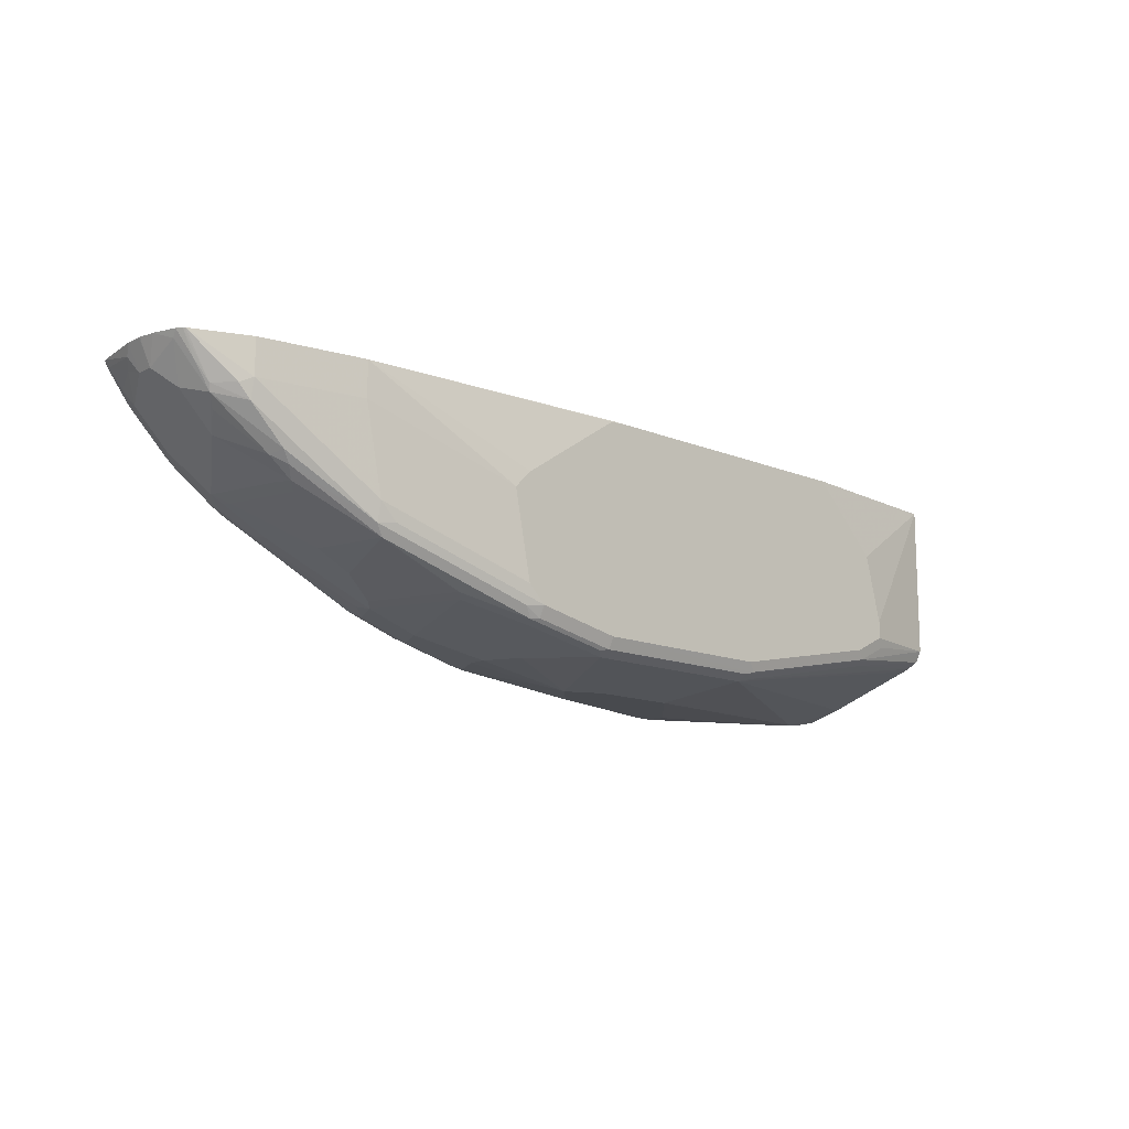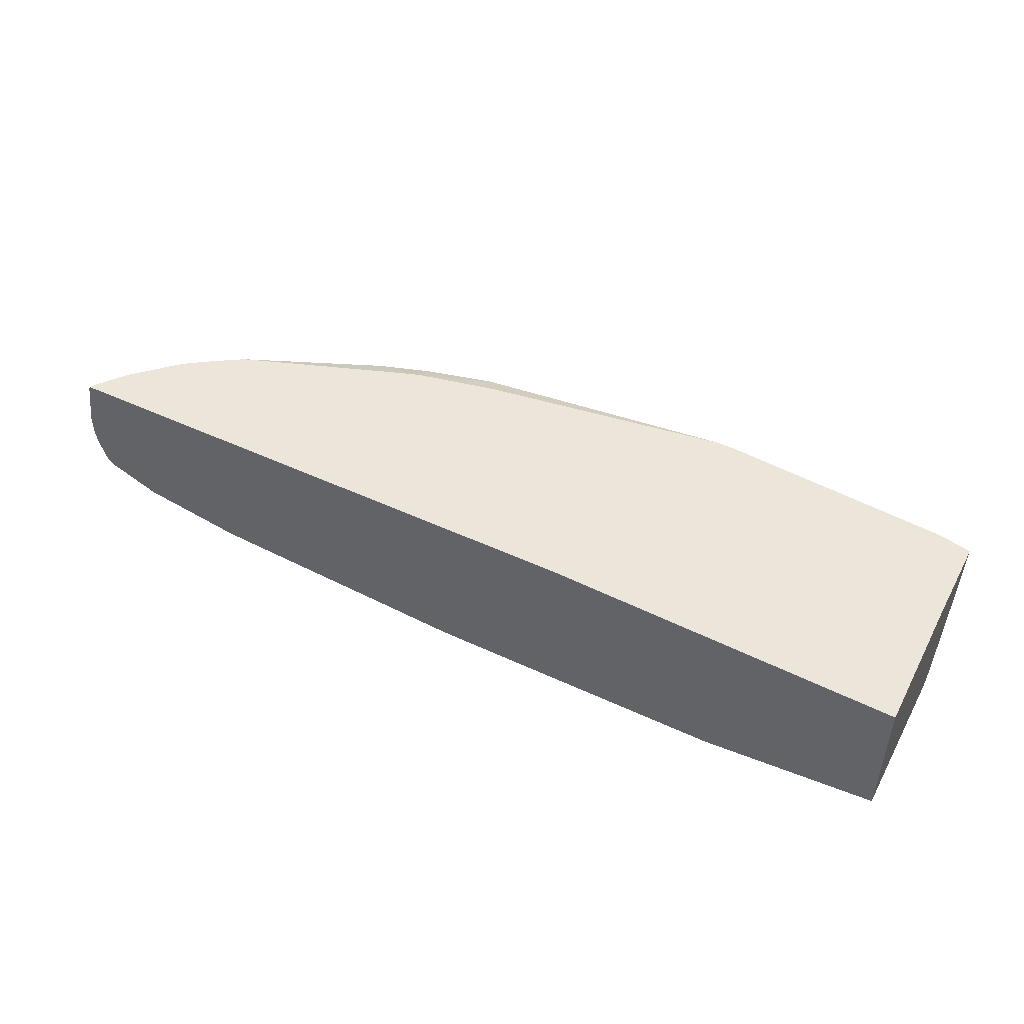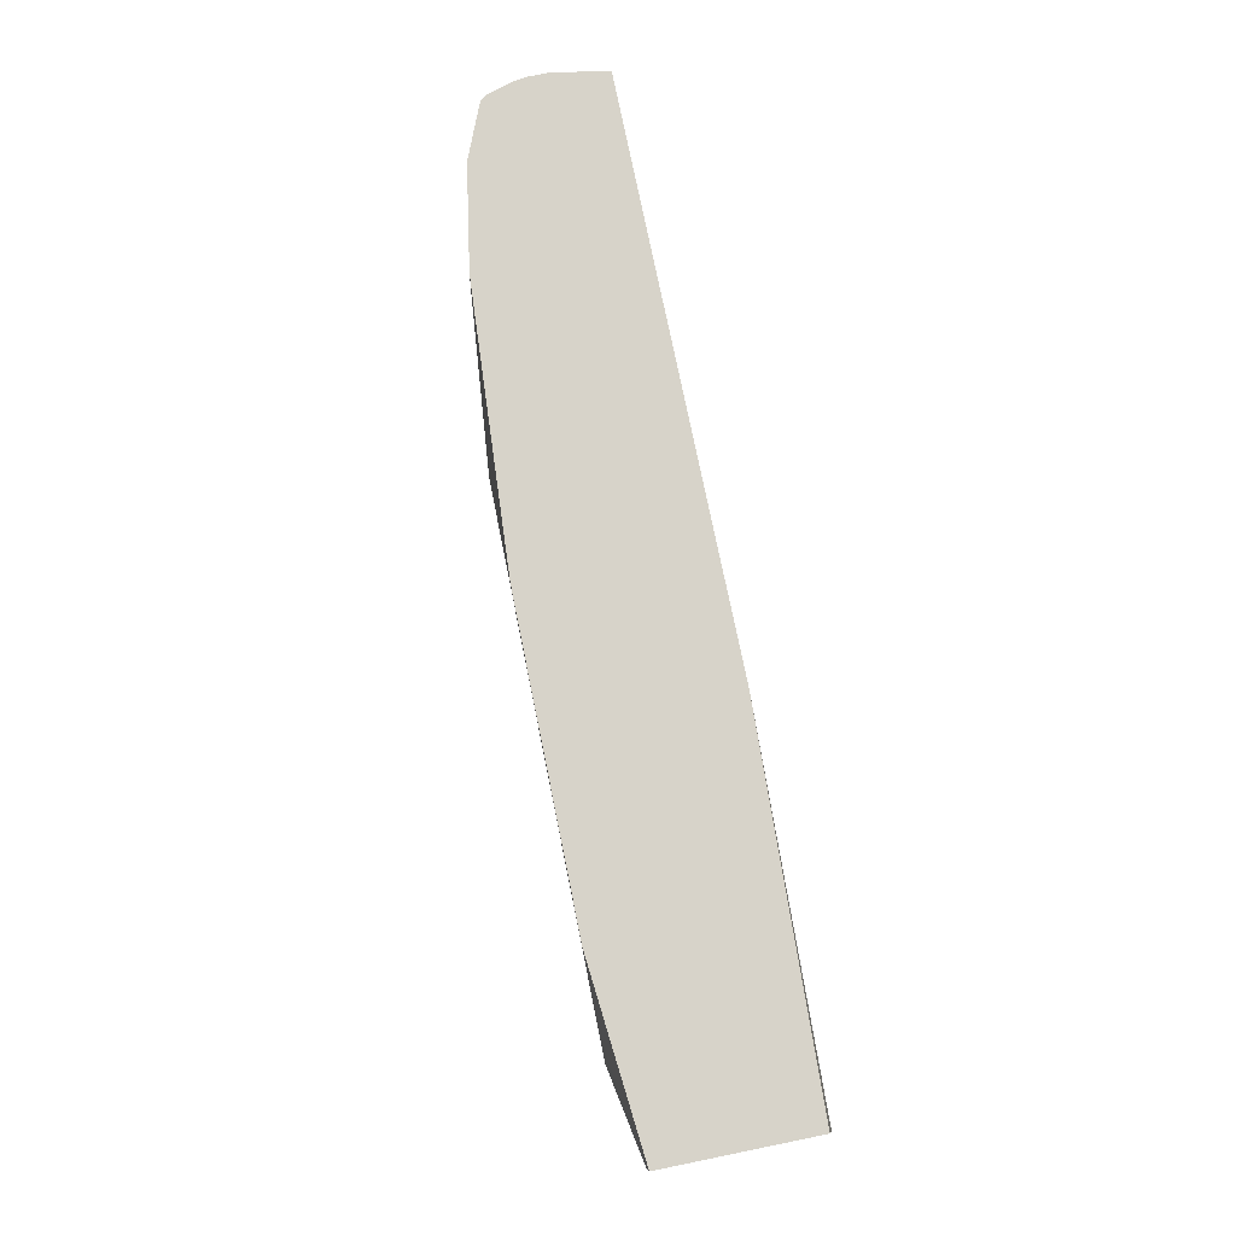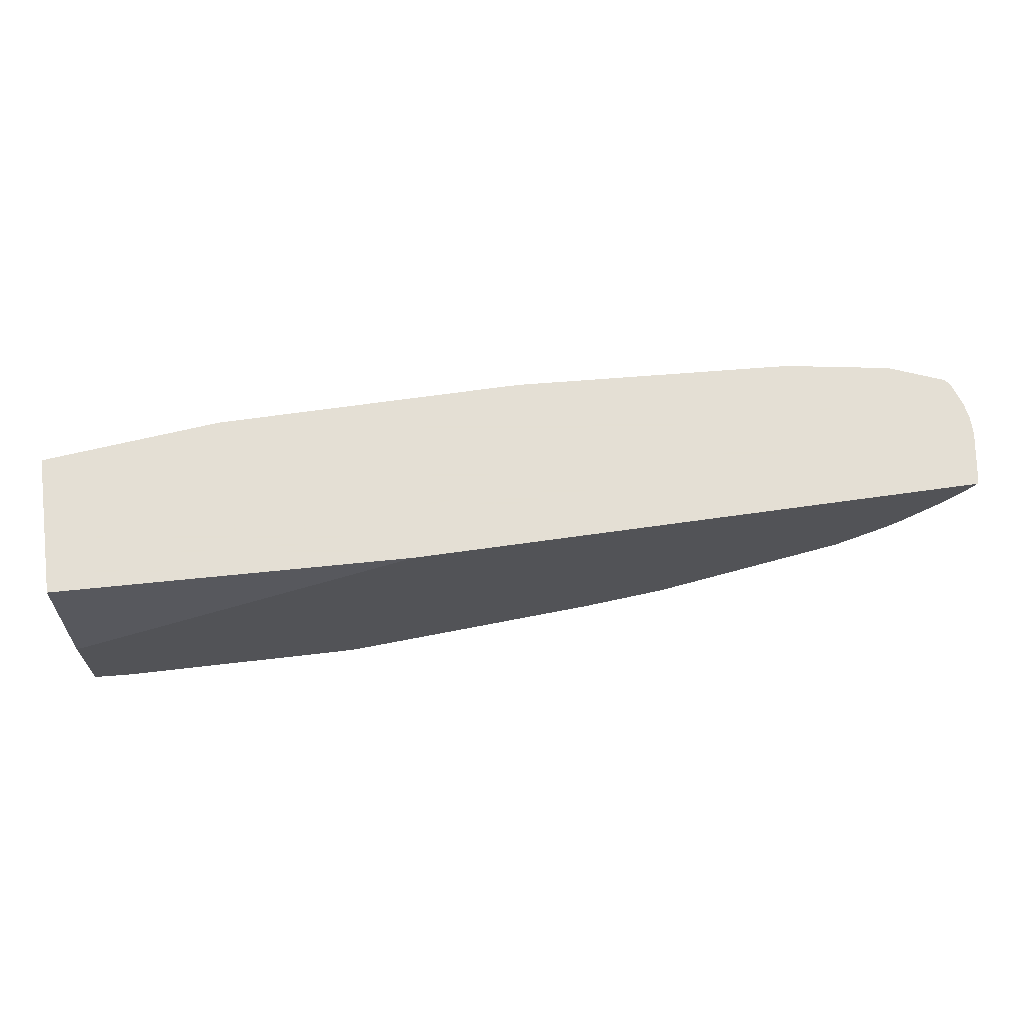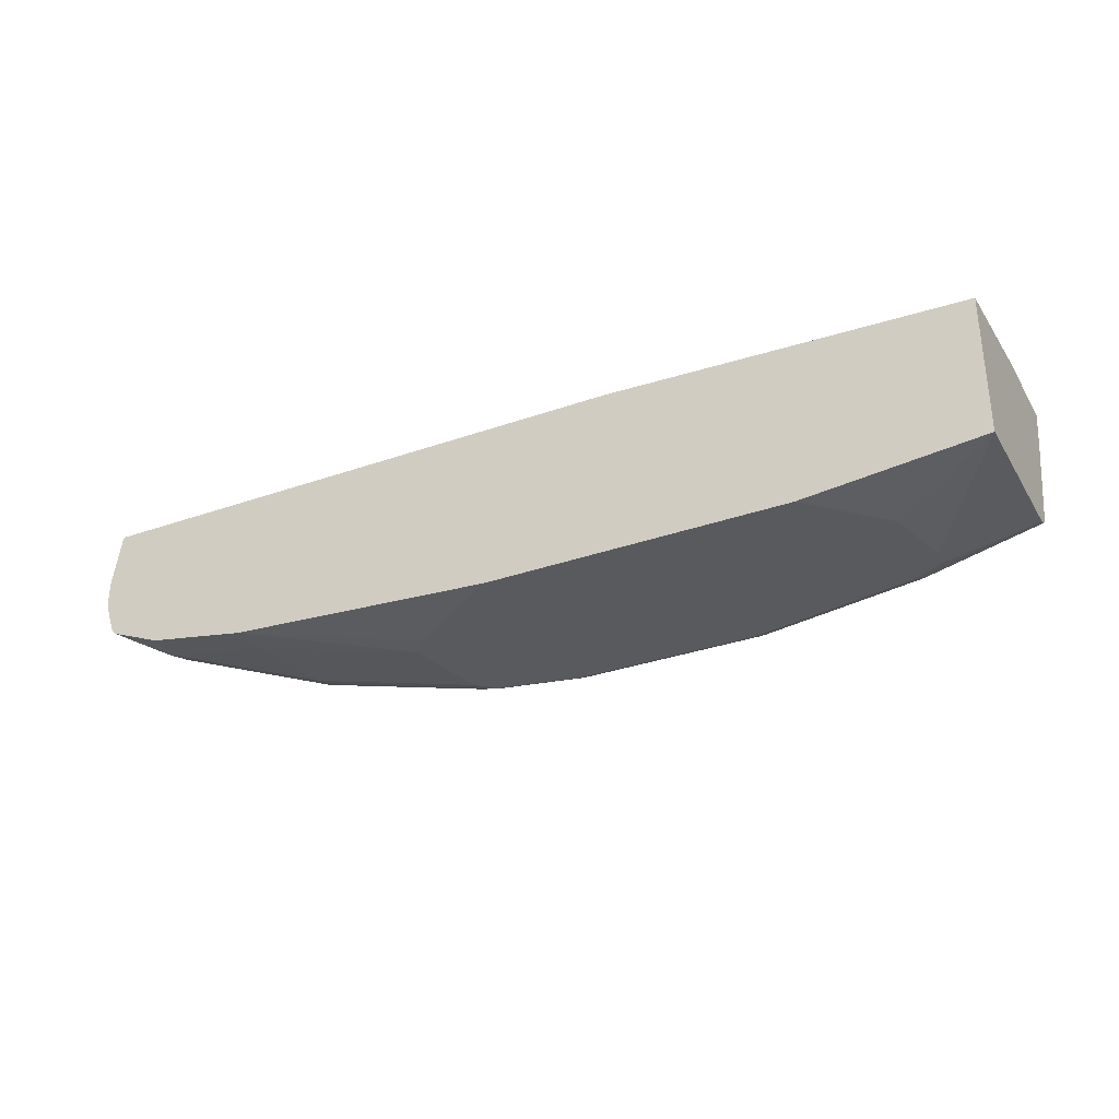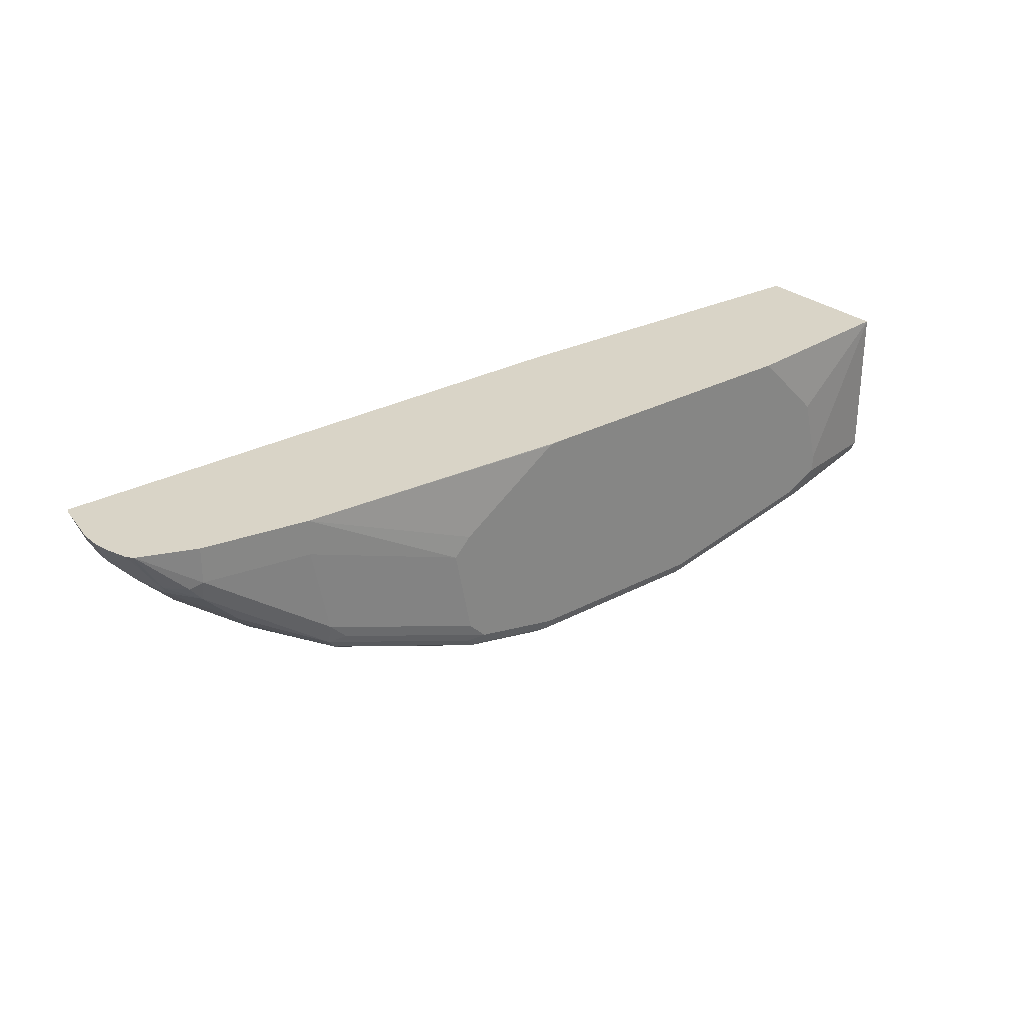
<metadata>
{"format":"obj","ext":"obj","renderer":"f3d","projection":"perspective","resolution":1024,"background":"white","views":[{"elev":-13.3,"azim":-43.0,"up":"+Z"},{"elev":48.2,"azim":27.6,"up":"+Y"},{"elev":76.2,"azim":78.5,"up":"+Z"},{"elev":66.3,"azim":171.9,"up":"+Z"},{"elev":-31.7,"azim":26.6,"up":"+Y"},{"elev":28.5,"azim":-38.7,"up":"+Z"}]}
</metadata>
<code>
v -0.1042 -0.08334 -0.375
v -0.1042 -0.1042 -0.375
v -0.1251 -0.08334 -0.375
v -0.1061 -0.07957 -0.3731
v 0.1704 -0.07957 -0.3542
v -0.1875 -0.1875 -0.375
v 0.1666 -0.08334 -0.3542
v -0.1269 -0.07957 -0.3731
v -0.2084 -0.1042 -0.375
v -0.4375 -0.1042 -0.3542
v -0.4444 -0.0903 -0.3472
v 0.1932 -0.07957 -0.3504
v -0.1459 -0.2708 -0.3542
v -0.2918 -0.1875 -0.375
v 0.2166 -0.1263 -0.3333
v -0.4375 -0.08334 -0.3333
v -0.4336 -0.07957 -0.3258
v -0.2918 -0.125 -0.375
v -0.3646 -0.1563 -0.3698
v -0.4583 -0.1458 -0.3542
v -0.5416 -0.1458 -0.3333
v -0.5208 -0.1042 -0.3333
v -0.5278 -0.0903 -0.3264
v -0.3334 -0.1667 -0.375
v -0.5284 -0.07957 -0.3049
v 0.2166 -0.07957 -0.3456
v 0.2166 -0.2416 -0.2948
v 0.2166 -0.25 -0.2917
v -0.1251 -0.2734 -0.349
v -0.1459 -0.2847 -0.3472
v -0.3853 -0.2813 -0.349
v -0.3749 -0.2708 -0.3542
v -0.4583 -0.1667 -0.3542
v -0.5625 -0.25 -0.3125
v -0.6041 -0.1458 -0.3125
v -0.4375 -0.2083 -0.3542
v -0.5833 -0.1042 -0.3125
v -0.5902 -0.0903 -0.3056
v -0.5372 -0.07957 -0.3022
v 0.2166 -0.07957 -0.2368
v 0.2166 -0.2639 -0.2847
v 0.08329 -0.2734 -0.3073
v 0.06242 -0.2847 -0.3056
v -0.1355 -0.2865 -0.3438
v -0.3749 -0.2847 -0.3472
v -0.4896 -0.2813 -0.3281
v -0.4791 -0.2708 -0.3333
v -0.5729 -0.2604 -0.3073
v -0.6146 -0.1563 -0.3073
v -0.6068 -0.125 -0.3073
v -0.6459 -0.1458 -0.2917
v -0.7431 -0.125 -0.2431
v -0.7291 -0.125 -0.25
v -0.7318 -0.1042 -0.2448
v -0.5663 -0.07957 -0.2917
v -0.7343 -0.09377 -0.2396
v -0.7535 -0.07957 -0.2221
v 0.2166 -0.09649 -0.08227
v -0.218 -0.07957 -0.08227
v 0.2166 -0.2681 -0.2764
v 0.07285 -0.2865 -0.3021
v -0.1459 -0.2917 -0.3333
v -0.3749 -0.2917 -0.3333
v -0.4791 -0.2847 -0.3264
v -0.5 -0.2865 -0.3151
v -0.6875 -0.2656 -0.2526
v -0.677 -0.2604 -0.2656
v -0.6562 -0.1771 -0.2865
v -0.6459 -0.1667 -0.2917
v -0.6736 -0.1667 -0.2778
v -0.7847 -0.125 -0.2223
v -0.7734 -0.1042 -0.224
v -0.7761 -0.09377 -0.2188
v -0.7941 -0.07957 -0.1957
v 0.2166 -0.2708 -0.08227
v -0.9049 -0.07957 -0.08227
v 0.2166 -0.2708 -0.2708
v 0.1146 -0.2865 -0.2813
v 0.06242 -0.2917 -0.2917
v -0.4791 -0.2917 -0.3125
v -0.6666 -0.2708 -0.25
v -0.6875 -0.2708 -0.2292
v -0.8333 -0.2448 -0.1485
v -0.7916 -0.2448 -0.1901
v -0.7813 -0.2396 -0.2031
v -0.7708 -0.2292 -0.2162
v -0.7188 -0.2396 -0.2448
v -0.6979 -0.1771 -0.2656
v -0.7813 -0.1354 -0.224
v -0.7986 -0.125 -0.2153
v -0.8402 -0.1042 -0.1736
v -0.816 -0.07957 -0.1804
v -0.001071 -0.2917 -0.08227
v 0.08329 -0.2917 -0.1667
v 0.1042 -0.2917 -0.25
v -0.9015 -0.07957 -0.08903
v -0.9028 -0.08334 -0.09029
v -0.9068 -0.08334 -0.08227
v 0.1042 -0.2917 -0.2708
v -0.5 -0.2917 -0.2917
v -0.7083 -0.2708 -0.125
v -0.8333 -0.25 -0.125
v -0.8472 -0.243 -0.132
v -0.8681 -0.2222 -0.132
v -0.8645 -0.2188 -0.1406
v -0.7986 -0.2292 -0.1945
v -0.8402 -0.1875 -0.1736
v -0.7777 -0.2083 -0.2153
v -0.7604 -0.2188 -0.224
v -0.8195 -0.1458 -0.1945
v -0.8195 -0.125 -0.1945
v -0.8819 -0.1042 -0.132
v -0.8725 -0.07957 -0.1263
v -0.8277 -0.07957 -0.1705
v -0.3542 -0.2917 -0.08227
v -0.8768 -0.07957 -0.1212
v -0.8906 -0.09377 -0.1146
v -0.9036 -0.125 -0.1042
v -0.9115 -0.1354 -0.09376
v -0.9171 -0.1458 -0.08227
v -0.5208 -0.2917 -0.1875
v -0.7083 -0.2708 -0.08227
v -0.8333 -0.25 -0.08227
v -0.8989 -0.2236 -0.08227
v -0.9007 -0.2215 -0.08227
v -0.8854 -0.2188 -0.1094
v -0.9028 -0.2083 -0.09029
v -0.8819 -0.1875 -0.132
v -0.8542 -0.2083 -0.1537
v -0.9028 -0.1667 -0.1111
v -0.9028 -0.1458 -0.1111
v -0.3748 -0.2915 -0.08227
v -0.3749 -0.2917 -0.08336
v -0.9167 -0.1458 -0.08336
v -0.9171 -0.1683 -0.08227
v -0.5 -0.2917 -0.1667
v -0.4375 -0.2917 -0.125
v -0.905 -0.2152 -0.08227
v -0.9141 -0.1875 -0.08227
v -0.9167 -0.1667 -0.08336
f 71 89 90
f 68 88 70
f 70 89 71
f 70 88 89
f 68 70 69
f 66 83 84
f 66 85 67
f 67 87 88
f 67 86 87
f 67 85 86
f 66 84 85
f 71 90 72
f 67 88 68
f 72 90 73
f 82 101 102
f 73 91 92
f 66 102 83
f 83 103 104
f 83 102 103
f 82 100 101
f 80 82 81
f 80 100 82
f 73 90 91
f 77 99 78
f 76 96 97
f 75 99 77
f 75 95 99
f 75 94 95
f 75 93 94
f 73 92 74
f 76 97 98
f 66 82 102
f 58 124 123
f 65 81 66
f 58 76 98
f 58 98 120
f 58 120 135
f 58 135 139
f 58 139 138
f 58 138 125
f 58 125 124
f 83 104 105
f 58 123 122
f 58 122 132
f 58 132 115
f 58 115 93
f 58 93 75
f 60 77 61
f 61 77 78
f 61 78 99
f 61 99 79
f 65 80 81
f 64 80 65
f 62 80 63
f 62 100 80
f 62 121 100
f 62 136 121
f 66 81 82
f 62 137 136
f 62 115 133
f 62 93 115
f 62 94 93
f 62 95 94
f 62 99 95
f 62 79 99
f 62 133 137
f 83 105 84
f 101 122 123
f 84 106 85
f 105 107 129
f 105 129 106
f 106 129 107
f 107 128 110
f 110 128 130
f 110 130 131
f 110 131 111
f 111 131 112
f 112 131 118
f 112 118 117
f 112 117 116
f 112 116 113
f 115 132 133
f 118 131 119
f 119 134 120
f 119 131 134
f 120 134 140
f 58 59 76
f 130 134 131
f 130 140 134
f 130 135 140
f 130 139 135
f 127 130 128
f 105 128 107
f 127 139 130
f 126 138 127
f 125 138 126
f 122 133 132
f 122 137 133
f 121 136 122
f 120 140 135
f 127 138 139
f 84 105 106
f 105 127 128
f 104 126 105
f 85 106 86
f 86 106 107
f 86 107 108
f 86 108 109
f 86 109 87
f 87 109 89
f 87 89 88
f 89 109 90
f 90 109 108
f 90 108 107
f 90 107 110
f 90 110 111
f 90 111 112
f 90 112 91
f 91 112 113
f 91 113 114
f 91 114 92
f 104 125 126
f 104 124 125
f 103 124 104
f 102 124 103
f 102 123 124
f 101 121 122
f 105 126 127
f 101 123 102
f 98 119 120
f 97 119 98
f 97 118 119
f 97 117 118
f 96 117 97
f 96 116 117
f 100 121 101
f 57 73 74
f 122 136 137
f 54 73 56
f 6 32 14
f 7 12 15
f 7 15 13
f 8 11 16
f 8 16 17
f 9 18 10
f 10 19 20
f 10 20 21
f 10 21 22
f 10 22 23
f 10 23 11
f 10 18 24
f 10 24 19
f 11 23 25
f 11 25 16
f 12 26 15
f 13 15 27
f 15 28 27
f 15 41 28
f 15 60 41
f 15 77 60
f 15 75 77
f 15 58 75
f 6 13 32
f 15 40 58
f 14 32 24
f 13 31 32
f 13 30 31
f 13 29 30
f 13 28 29
f 13 27 28
f 15 26 40
f 16 25 17
f 6 7 13
f 4 12 5
f 1 2 6
f 1 6 14
f 1 14 24
f 1 18 9
f 1 9 3
f 1 3 8
f 1 8 4
f 1 4 5
f 1 5 2
f 2 5 7
f 56 73 57
f 2 7 6
f 3 9 10
f 3 10 11
f 3 11 8
f 4 8 17
f 4 17 25
f 4 26 12
f 4 40 26
f 4 59 40
f 4 76 59
f 4 96 76
f 4 116 96
f 5 12 7
f 4 113 116
f 4 92 114
f 4 74 92
f 4 57 74
f 4 55 57
f 4 39 55
f 4 25 39
f 4 114 113
f 19 24 20
f 1 24 18
f 20 33 21
f 37 54 38
f 38 55 39
f 38 54 56
f 38 56 57
f 38 57 55
f 40 59 58
f 41 60 61
f 41 61 43
f 41 43 42
f 44 61 79
f 44 79 62
f 44 62 63
f 44 63 45
f 45 63 80
f 45 80 64
f 46 64 65
f 46 65 66
f 20 24 33
f 54 72 73
f 52 54 53
f 52 72 54
f 52 71 72
f 50 53 54
f 37 50 54
f 49 52 51
f 49 69 70
f 49 68 69
f 49 67 68
f 48 67 49
f 46 67 48
f 46 66 67
f 49 71 52
f 35 53 50
f 49 70 71
f 35 51 52
f 21 34 35
f 35 52 53
f 21 35 37
f 21 37 22
f 21 33 36
f 22 37 38
f 22 38 23
f 23 38 39
f 23 39 25
f 24 32 36
f 24 36 33
f 28 41 42
f 28 42 29
f 29 42 43
f 29 43 30
f 21 36 34
f 30 61 44
f 30 43 61
f 35 49 51
f 34 46 48
f 34 47 46
f 34 36 47
f 34 49 35
f 34 48 49
f 35 50 37
f 30 45 31
f 31 47 32
f 31 46 47
f 31 64 46
f 31 45 64
f 32 47 36
f 30 44 45

</code>
